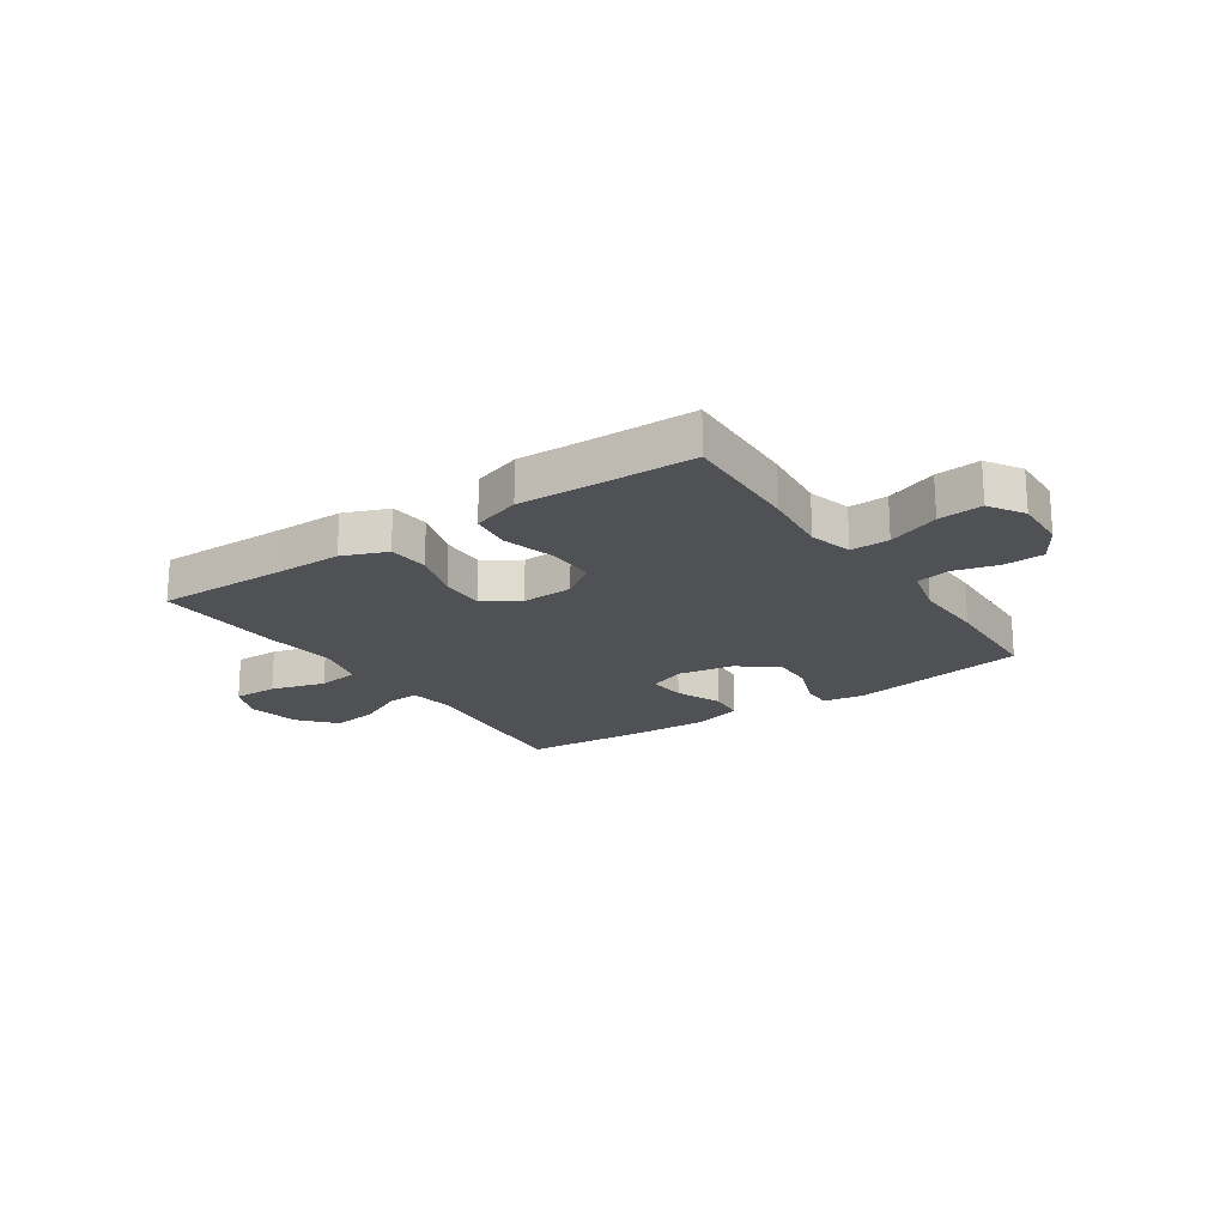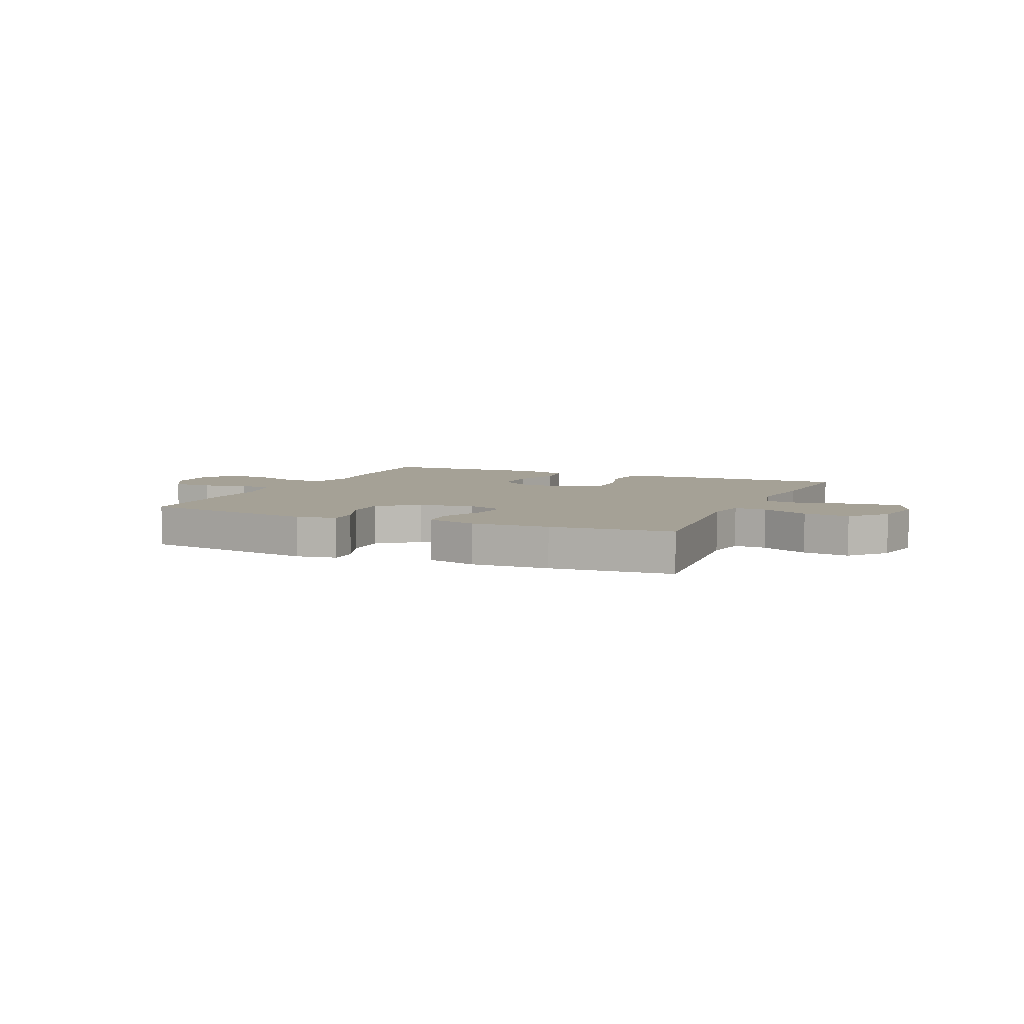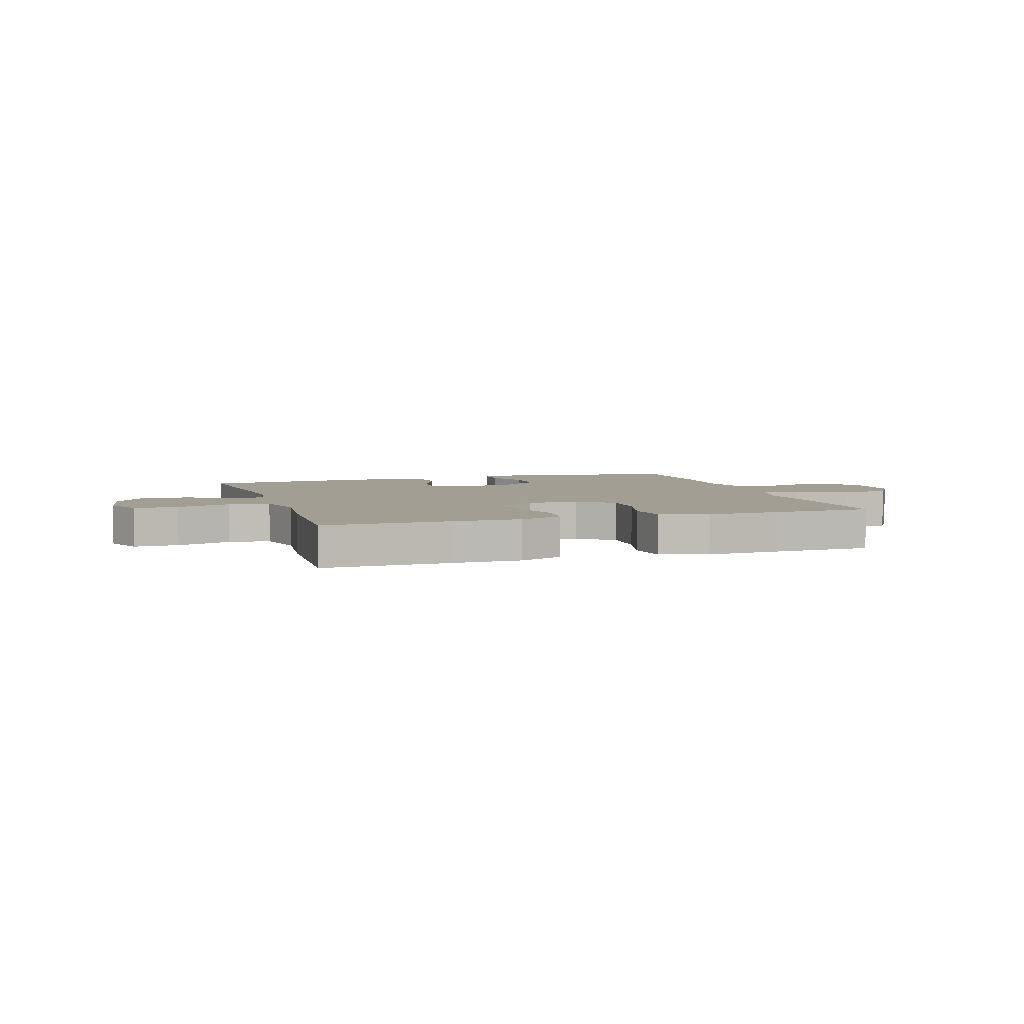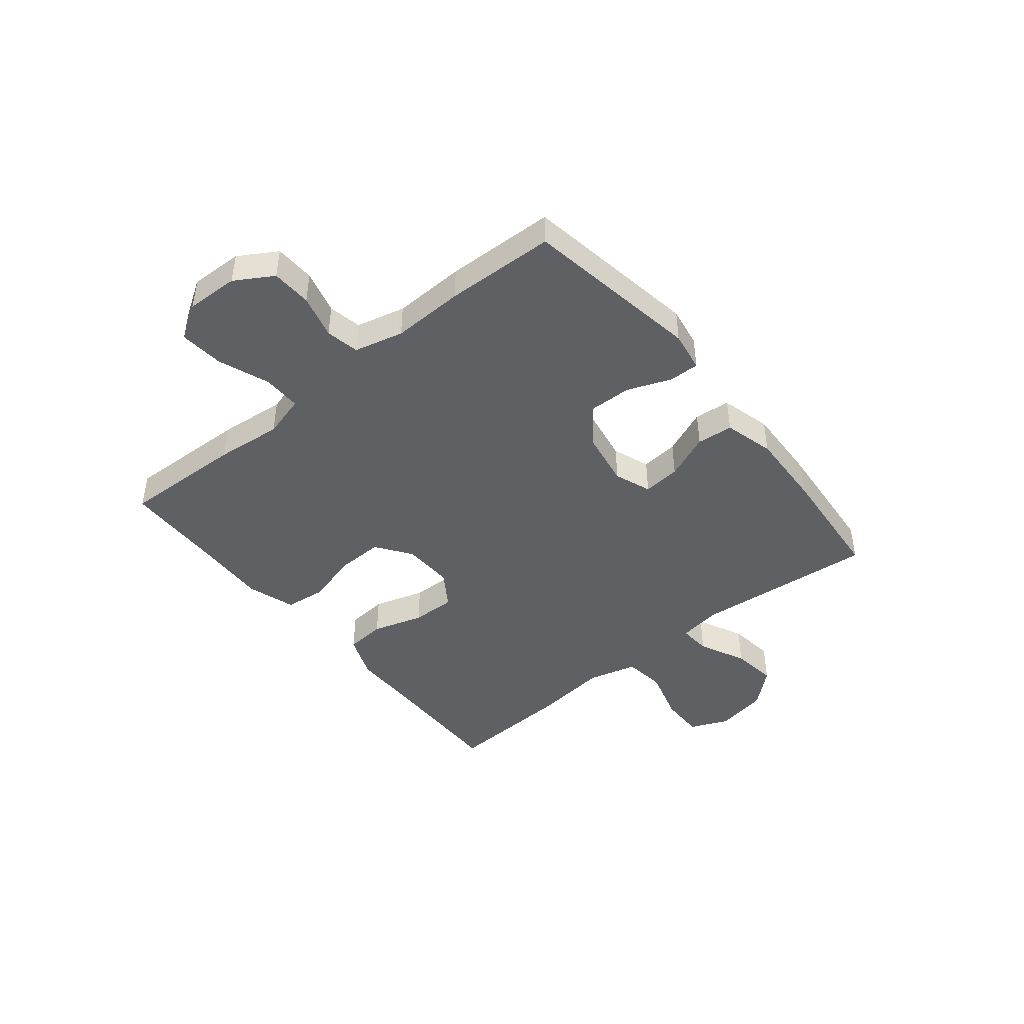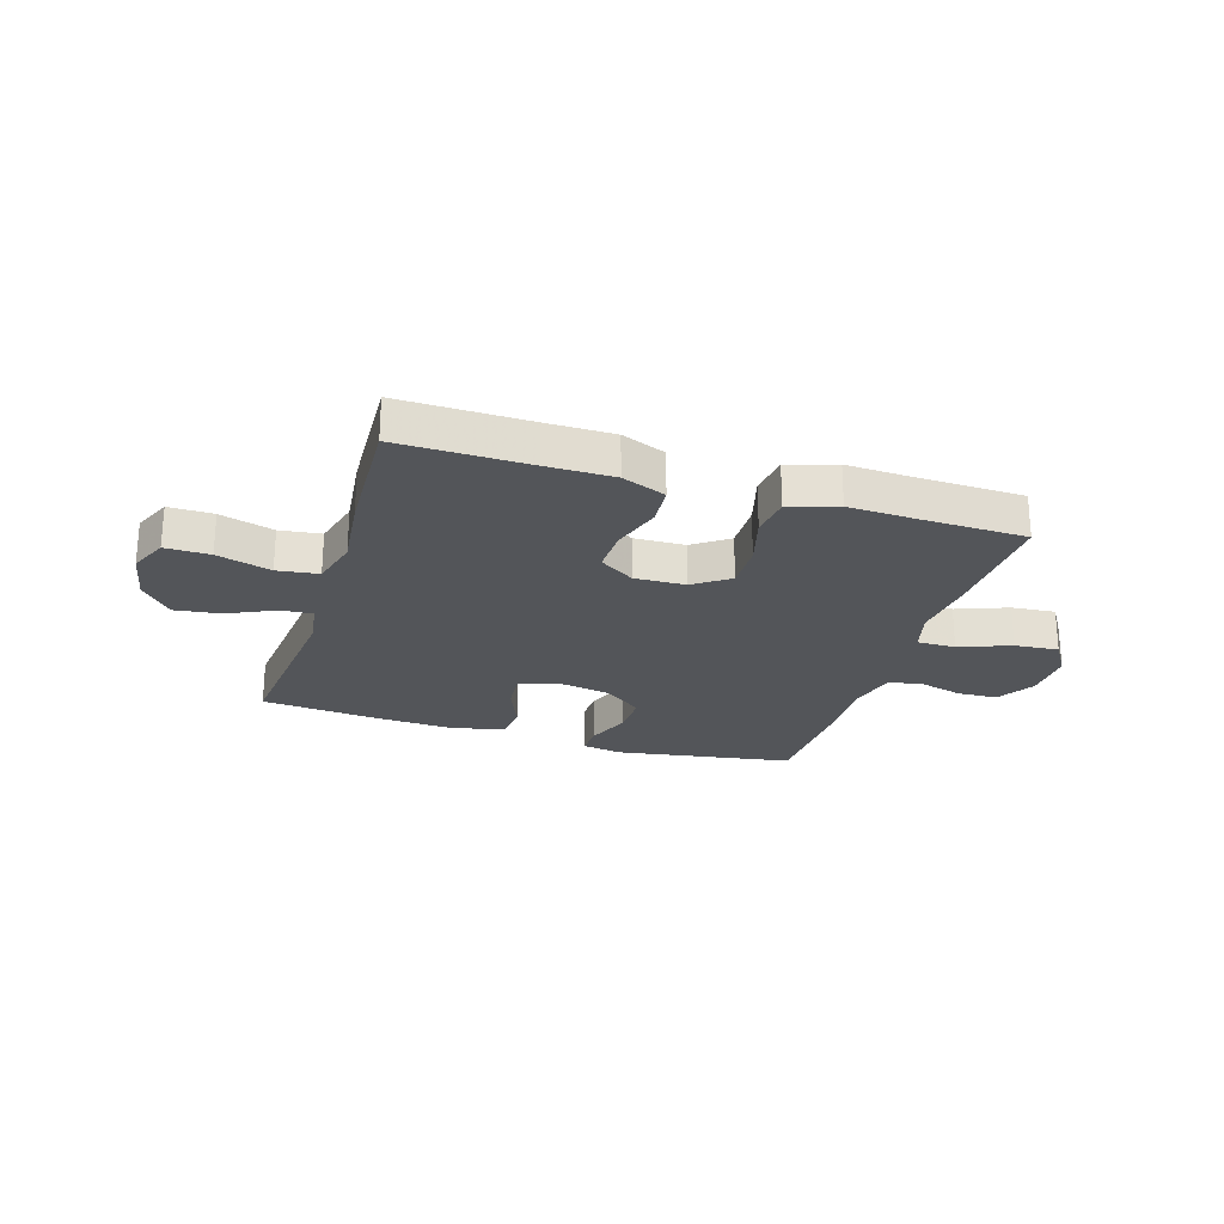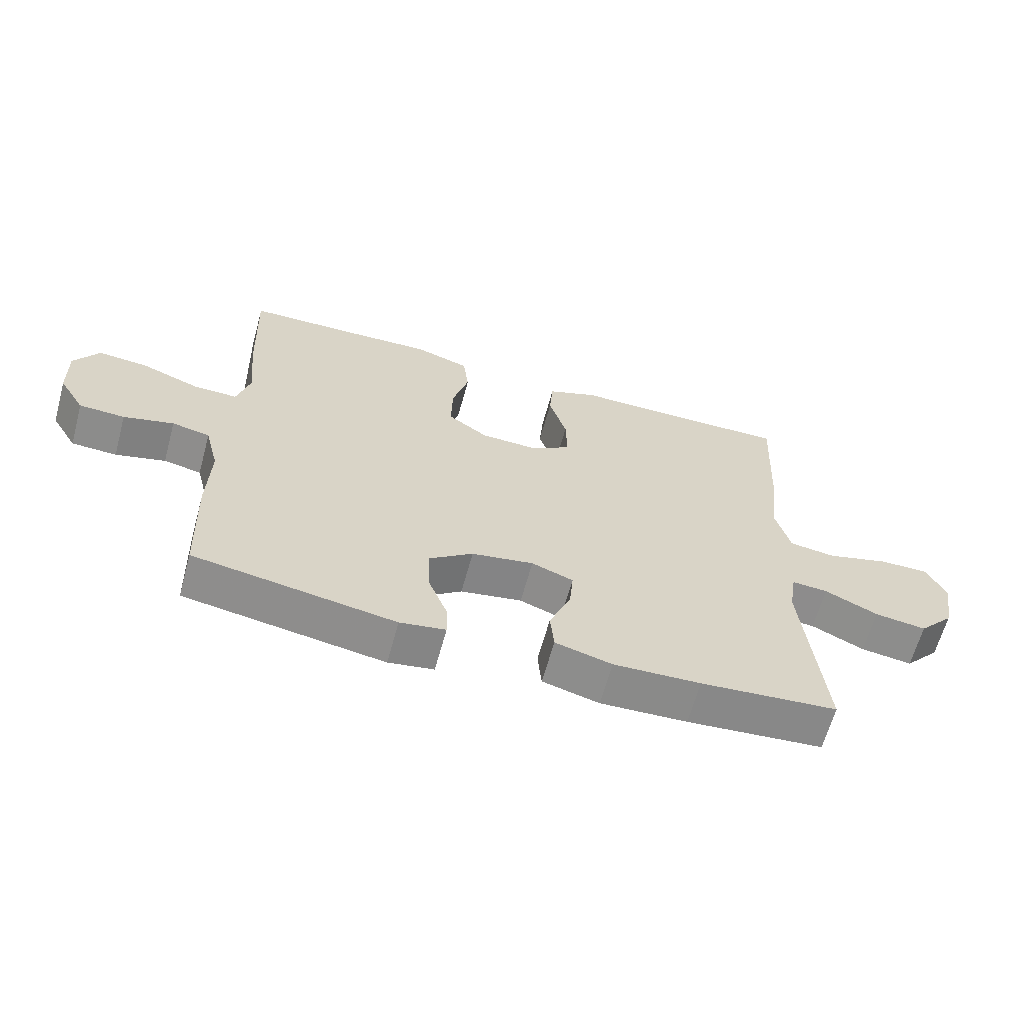
<metadata>
{"format":"obj","ext":"obj","renderer":"f3d","projection":"perspective","resolution":1024,"background":"white","views":[{"elev":-20.0,"azim":34.1,"up":"+Y"},{"elev":6.0,"azim":-156.4,"up":"+Y"},{"elev":5.0,"azim":-17.9,"up":"+Y"},{"elev":-44.8,"azim":129.1,"up":"+Y"},{"elev":-24.5,"azim":-17.4,"up":"+Y"},{"elev":-63.8,"azim":164.7,"up":"+Z"}]}
</metadata>
<code>
v 0.5 0.07 -0.5
v 0.182 0.07 -0.552
v 0.11 0.07 -0.54
v 0.111 0.07 -0.486
v 0.142 0.07 -0.407
v 0.144 0.07 -0.33
v 0.075 0.07 -0.279
v -0.023 0.07 -0.262
v -0.089 0.07 -0.287
v -0.083 0.07 -0.354
v -0.049 0.07 -0.436
v -0.055 0.07 -0.501
v -0.145 0.07 -0.525
v -0.283 0.07 -0.519
v -0.5 0.07 -0.5
v -0.469 0.07 -0.175
v -0.481 0.07 -0.099
v -0.538 0.07 -0.103
v -0.622 0.07 -0.143
v -0.704 0.07 -0.154
v -0.76 0.07 -0.091
v -0.778 0.07 0.004
v -0.748 0.07 0.072
v -0.668 0.07 0.071
v -0.571 0.07 0.043
v -0.497 0.07 0.053
v -0.474 0.07 0.141
v -0.489 0.07 0.274
v -0.5 0.07 0.5
v -0.268 0.07 0.497
v -0.148 0.07 0.497
v -0.069 0.07 0.466
v -0.063 0.07 0.394
v -0.091 0.07 0.303
v -0.093 0.07 0.224
v -0.03 0.07 0.183
v 0.061 0.07 0.186
v 0.124 0.07 0.231
v 0.122 0.07 0.315
v 0.096 0.07 0.408
v 0.105 0.07 0.481
v 0.191 0.07 0.509
v 0.319 0.07 0.504
v 0.5 0.07 0.5
v 0.492 0.07 0.283
v 0.48 0.07 0.164
v 0.501 0.07 0.088
v 0.57 0.07 0.089
v 0.662 0.07 0.124
v 0.741 0.07 0.131
v 0.78 0.07 0.069
v 0.777 0.07 -0.025
v 0.736 0.07 -0.093
v 0.664 0.07 -0.096
v 0.585 0.07 -0.075
v 0.525 0.07 -0.087
v 0.503 0.07 -0.175
v 0.507 0.07 -0.304
v 0.5 0 -0.5
v 0.182 0 -0.552
v 0.11 0 -0.54
v 0.111 0 -0.486
v 0.142 0 -0.407
v 0.144 0 -0.33
v 0.075 0 -0.279
v -0.023 0 -0.262
v -0.089 0 -0.287
v -0.083 0 -0.354
v -0.049 0 -0.436
v -0.055 0 -0.501
v -0.145 0 -0.525
v -0.283 0 -0.519
v -0.5 0 -0.5
v -0.469 0 -0.175
v -0.481 0 -0.099
v -0.538 0 -0.103
v -0.622 0 -0.143
v -0.704 0 -0.154
v -0.76 0 -0.091
v -0.778 0 0.004
v -0.748 0 0.072
v -0.668 0 0.071
v -0.571 0 0.043
v -0.497 0 0.053
v -0.474 0 0.141
v -0.489 0 0.274
v -0.5 0 0.5
v -0.268 0 0.497
v -0.148 0 0.497
v -0.069 0 0.466
v -0.063 0 0.394
v -0.091 0 0.303
v -0.093 0 0.224
v -0.03 0 0.183
v 0.061 0 0.186
v 0.124 0 0.231
v 0.122 0 0.315
v 0.096 0 0.408
v 0.105 0 0.481
v 0.191 0 0.509
v 0.319 0 0.504
v 0.5 0 0.5
v 0.492 0 0.283
v 0.48 0 0.164
v 0.501 0 0.088
v 0.57 0 0.089
v 0.662 0 0.124
v 0.741 0 0.131
v 0.78 0 0.069
v 0.777 0 -0.025
v 0.736 0 -0.093
v 0.664 0 -0.096
v 0.585 0 -0.075
v 0.525 0 -0.087
v 0.503 0 -0.175
v 0.507 0 -0.304
f 3 4 5
f 2 3 5
f 1 2 5
f 58 1 5
f 57 58 5
f 56 57 5 6
f 53 54 55
f 52 53 55
f 51 52 55
f 50 51 55
f 49 50 55
f 48 49 55
f 47 48 55 56
f 56 6 7
f 47 56 7
f 46 47 7
f 46 7 8
f 45 46 8
f 44 45 8
f 43 44 8
f 41 42 43
f 40 41 43
f 39 40 43
f 38 39 43
f 32 33 34
f 31 32 34
f 30 31 34
f 30 34 35
f 29 30 35
f 28 29 35
f 27 28 35
f 26 27 35 36
f 23 24 25
f 22 23 25
f 21 22 25
f 20 21 25
f 19 20 25
f 18 19 25
f 17 18 25 26
f 26 36 37
f 17 26 37
f 16 17 37
f 14 15 16
f 13 14 16
f 12 13 16
f 11 12 16
f 10 11 16
f 38 43 8 9
f 37 38 9
f 16 37 9
f 9 10 16
f 63 62 61
f 63 61 60
f 63 60 59
f 63 59 116
f 63 116 115
f 64 63 115 114
f 113 112 111
f 113 111 110
f 113 110 109
f 113 109 108
f 113 108 107
f 113 107 106
f 114 113 106 105
f 65 64 114
f 65 114 105
f 65 105 104
f 66 65 104
f 66 104 103
f 66 103 102
f 66 102 101
f 101 100 99
f 101 99 98
f 101 98 97
f 101 97 96
f 92 91 90
f 92 90 89
f 92 89 88
f 93 92 88
f 93 88 87
f 93 87 86
f 93 86 85
f 94 93 85 84
f 83 82 81
f 83 81 80
f 83 80 79
f 83 79 78
f 83 78 77
f 83 77 76
f 84 83 76 75
f 95 94 84
f 95 84 75
f 95 75 74
f 74 73 72
f 74 72 71
f 74 71 70
f 74 70 69
f 74 69 68
f 67 66 101 96
f 67 96 95
f 67 95 74
f 74 68 67
f 1 59 60 2
f 2 60 61 3
f 3 61 62 4
f 4 62 63 5
f 5 63 64 6
f 6 64 65 7
f 7 65 66 8
f 8 66 67 9
f 9 67 68 10
f 10 68 69 11
f 11 69 70 12
f 12 70 71 13
f 13 71 72 14
f 14 72 73 15
f 15 73 74 16
f 16 74 75 17
f 17 75 76 18
f 18 76 77 19
f 19 77 78 20
f 20 78 79 21
f 21 79 80 22
f 22 80 81 23
f 23 81 82 24
f 24 82 83 25
f 25 83 84 26
f 26 84 85 27
f 27 85 86 28
f 28 86 87 29
f 29 87 88 30
f 30 88 89 31
f 31 89 90 32
f 32 90 91 33
f 33 91 92 34
f 34 92 93 35
f 35 93 94 36
f 36 94 95 37
f 37 95 96 38
f 38 96 97 39
f 39 97 98 40
f 40 98 99 41
f 41 99 100 42
f 42 100 101 43
f 43 101 102 44
f 44 102 103 45
f 45 103 104 46
f 46 104 105 47
f 47 105 106 48
f 48 106 107 49
f 49 107 108 50
f 50 108 109 51
f 51 109 110 52
f 52 110 111 53
f 53 111 112 54
f 54 112 113 55
f 55 113 114 56
f 56 114 115 57
f 57 115 116 58
f 58 116 59 1

</code>
